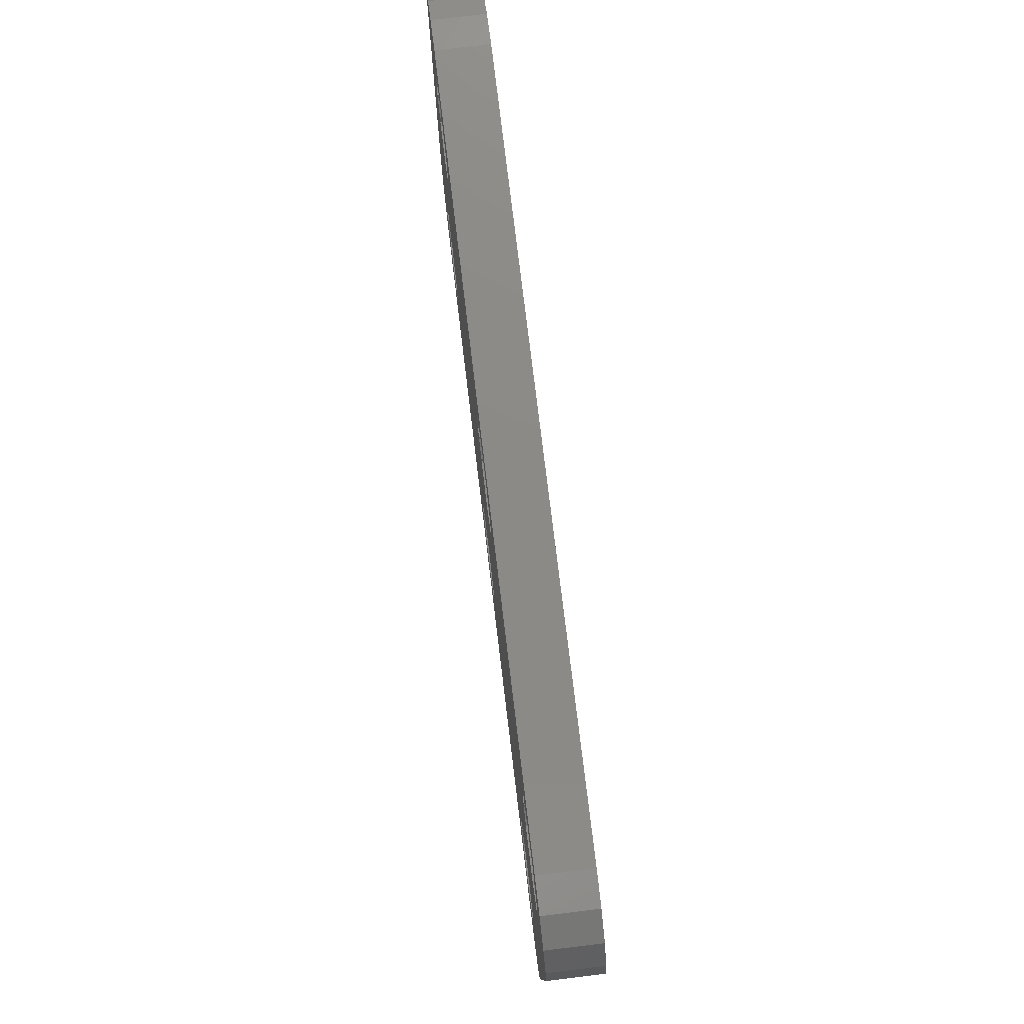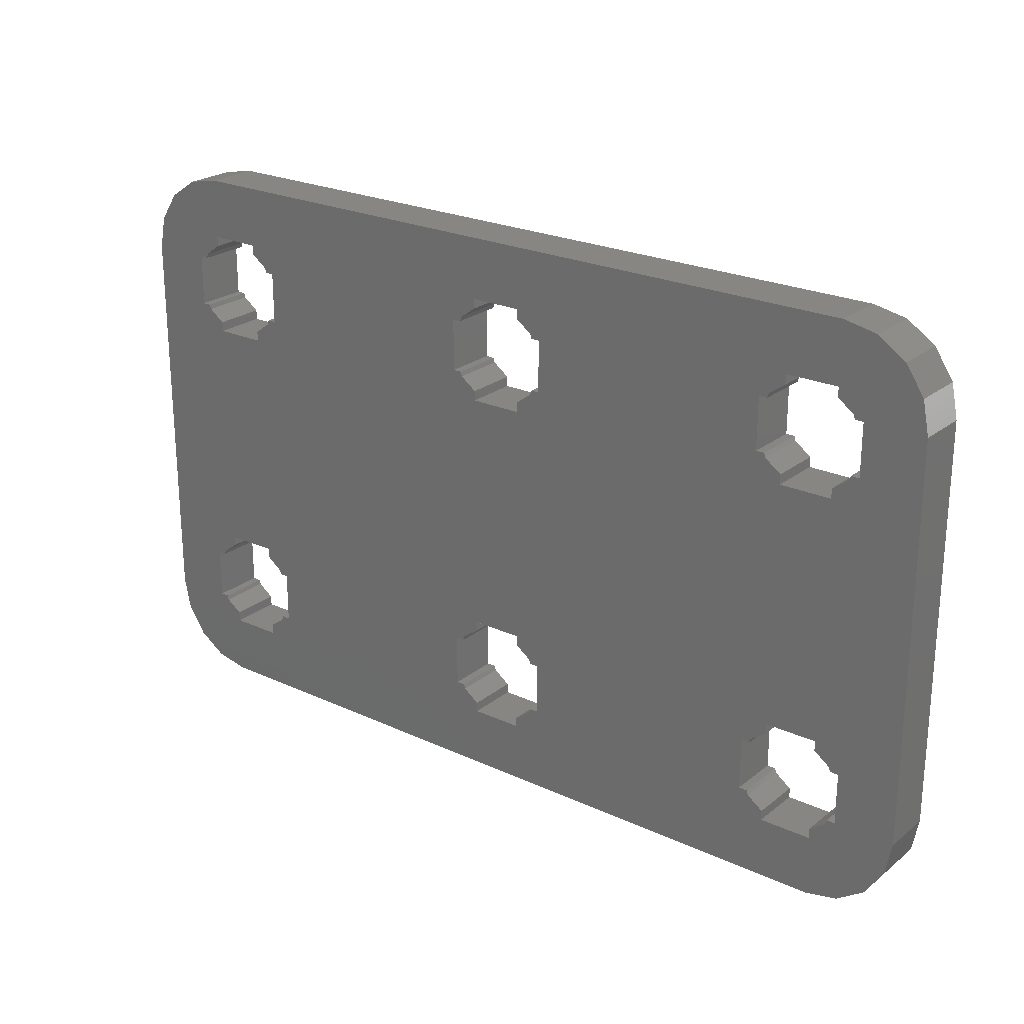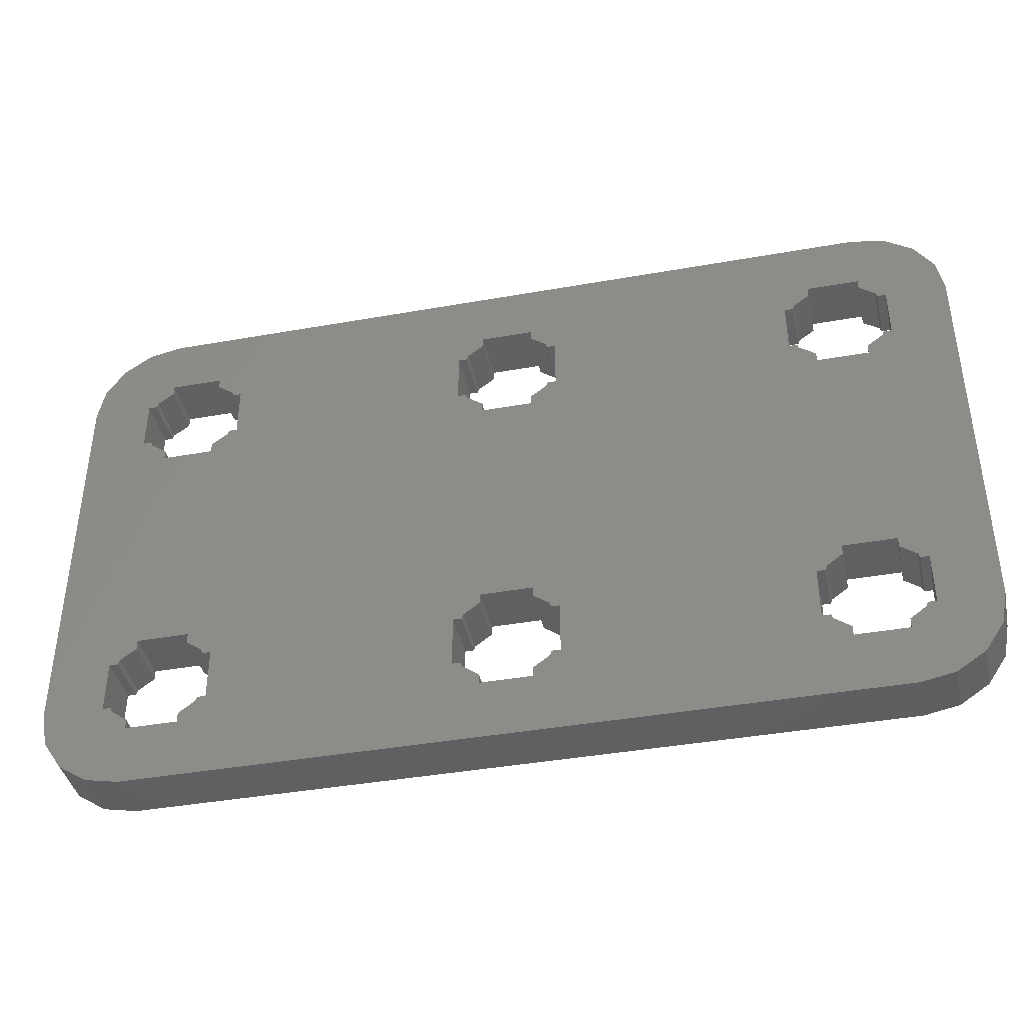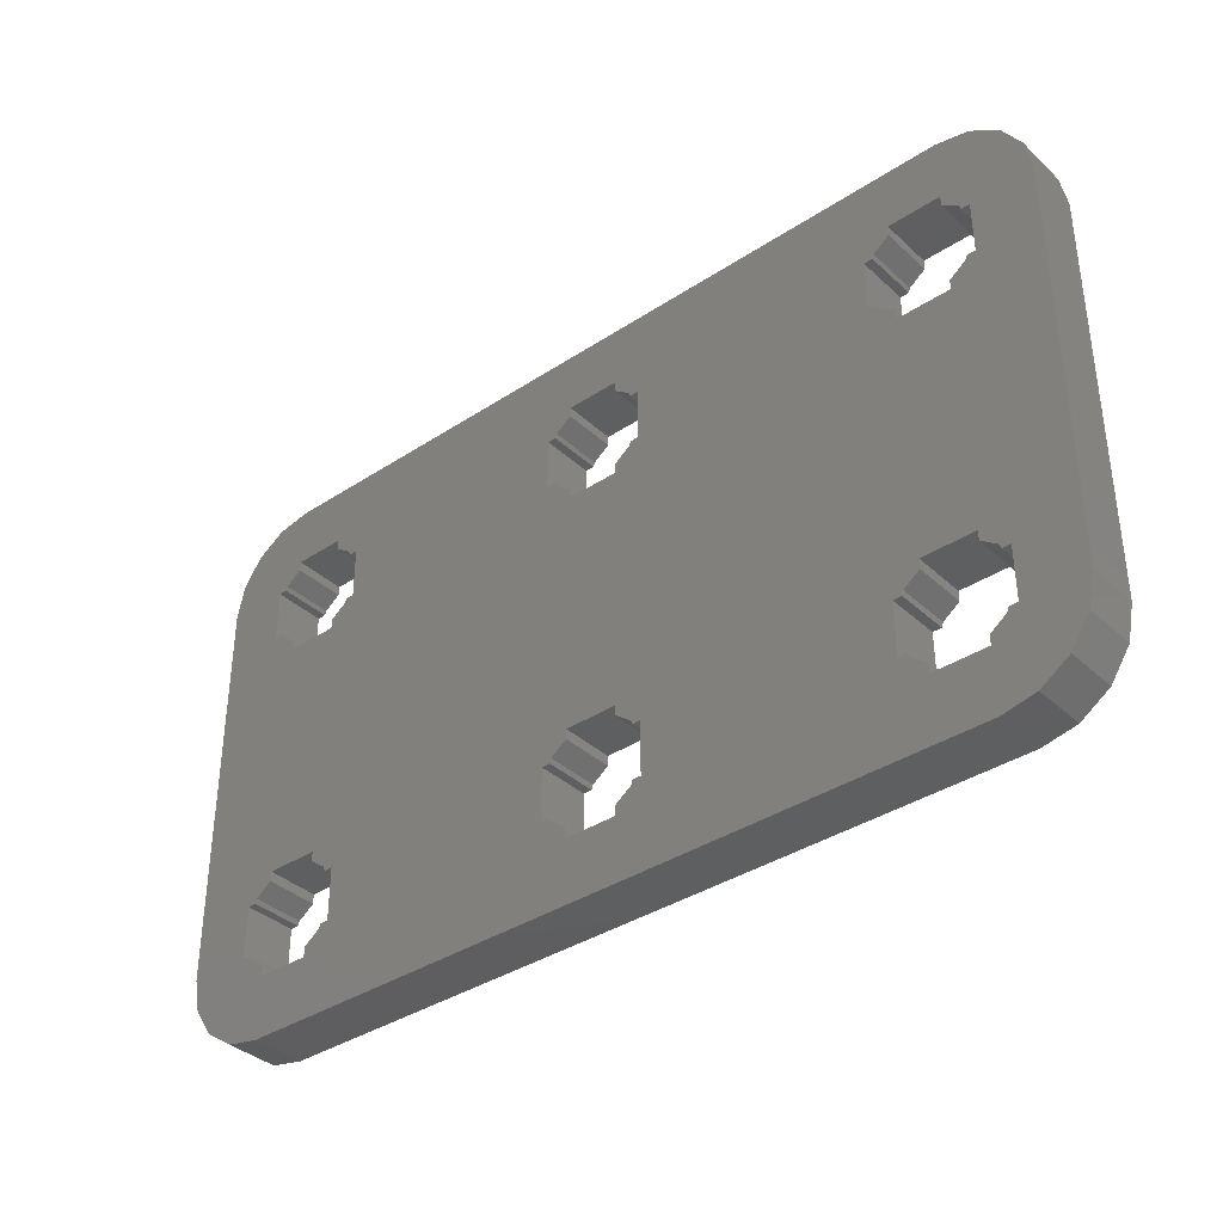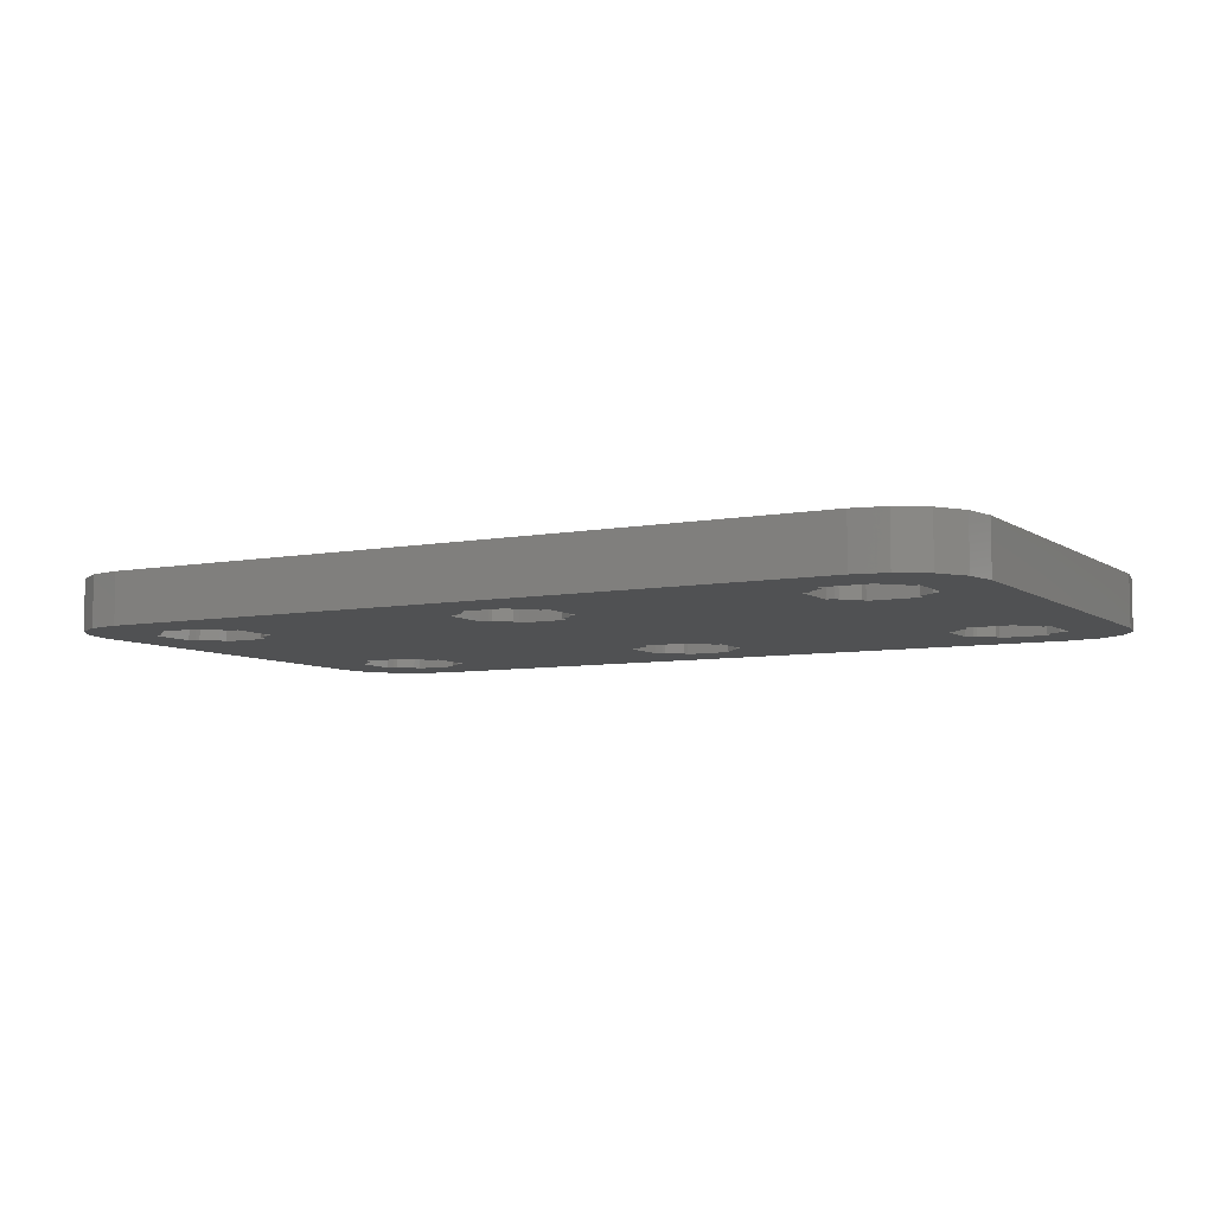
<metadata>
{"format":"stl","ext":"stl","renderer":"f3d","projection":"perspective","resolution":1024,"background":"white","views":[{"elev":77.6,"azim":83.1,"up":"+Y"},{"elev":23.6,"azim":37.8,"up":"+Y"},{"elev":-40.5,"azim":12.3,"up":"+Y"},{"elev":-36.8,"azim":40.4,"up":"+Y"},{"elev":-6.8,"azim":-150.9,"up":"+Z"}]}
</metadata>
<code>
# stl→obj: 280 verts, 580 faces
v 0 5 0
v 0.381 3.087 0
v 0 5 3
v 0.381 3.087 3
v 0 28 0
v 0.381 29.91 0
v 1.464 31.54 0
v 3.087 32.62 0
v 3.5 28 0
v 5 33 0
v 9.5 28 0
v 48 33 0
v 8.927 8.263 0
v 49.91 32.62 0
v 48.93 28.26 0
v 51.54 31.54 0
v 52.62 29.91 0
v 49.5 28 0
v 53 28 0
v 48 24.06 0
v 48.93 24.74 0
v 49.5 25 0
v 48 4.063 0
v 53 5 0
v 52.62 3.087 0
v 51.54 1.464 0
v 49.91 0.381 0
v 48 0 0
v 5 0 0
v 3.087 0.381 0
v 1.464 1.464 0
v 3.988 5 0
v 3.5 5 0
v 4.073 4.737 0
v 5 4.063 0
v 45 4.063 0
v 28 4.063 0
v 44.07 4.737 0
v 5 3.5 0
v 8.927 4.737 0
v 24.07 4.737 0
v 8 4.063 0
v 8 3.5 0
v 25 3.5 0
v 25 4.063 0
v 43.5 5 0
v 43.99 5 0
v 28.93 4.737 0
v 49.5 8 0
v 45 28.94 0
v 43.5 28 0
v 45 29.5 0
v 4.073 8.263 0
v 3.5 8 0
v 5 8.937 0
v 8 8.937 0
v 3.988 25 0
v 3.5 25 0
v 8 9.5 0
v 23.5 25 0
v 8 24.06 0
v 8.927 24.74 0
v 3.988 8 0
v 5 9.5 0
v 9.012 8 0
v 4.073 28.26 0
v 5 24.06 0
v 4.073 24.74 0
v 29.5 8 0
v 29.5 5 0
v 28 23.5 0
v 5 23.5 0
v 8 23.5 0
v 5 29.5 0
v 23.5 28 0
v 9.5 25 0
v 8 29.5 0
v 25 29.5 0
v 8.927 28.26 0
v 8 28.94 0
v 9.012 28 0
v 5 28.94 0
v 9.012 25 0
v 3.988 28 0
v 23.99 5 0
v 23.99 8 0
v 23.5 8 0
v 24.07 8.263 0
v 9.5 5 0
v 23.5 5 0
v 45 24.06 0
v 9.5 8 0
v 44.07 24.74 0
v 43.5 25 0
v 43.99 25 0
v 28 3.5 0
v 25 8.937 0
v 25 9.5 0
v 28 28.94 0
v 28.93 28.26 0
v 43.5 8 0
v 23.99 25 0
v 24.07 24.74 0
v 25 24.06 0
v 25 23.5 0
v 28 24.06 0
v 28.93 24.74 0
v 29.5 25 0
v 49.01 28 0
v 29.01 25 0
v 29.01 28 0
v 29.5 28 0
v 23.99 28 0
v 24.07 28.26 0
v 25 28.94 0
v 28 29.5 0
v 48 23.5 0
v 45 23.5 0
v 29.01 8 0
v 28.93 8.263 0
v 29.01 5 0
v 49.5 5 0
v 48.93 4.737 0
v 45 3.5 0
v 48 3.5 0
v 49.01 5 0
v 48.93 8.263 0
v 49.01 8 0
v 43.99 8 0
v 44.07 8.263 0
v 48 8.937 0
v 48 9.5 0
v 45 9.5 0
v 45 8.937 0
v 43.99 28 0
v 44.07 28.26 0
v 48 29.5 0
v 48 28.94 0
v 28 8.937 0
v 28 9.5 0
v 49.01 25 0
v 9.012 5 0
v 0 28 3
v 3.087 0.381 3
v 1.464 1.464 3
v 3.5 5 3
v 45 9.5 3
v 29.01 25 3
v 28.93 24.74 3
v 23.5 5 3
v 23.5 8 3
v 8 9.5 3
v 8 28.94 3
v 51.54 31.54 3
v 49.91 32.62 3
v 28 29.5 3
v 28 28.94 3
v 52.62 29.91 3
v 8 29.5 3
v 48 33 3
v 3.087 32.62 3
v 5 33 3
v 1.464 31.54 3
v 0.381 29.91 3
v 5 0 3
v 3.5 8 3
v 48 3.5 3
v 45 3.5 3
v 49.91 0.381 3
v 4.073 8.263 3
v 3.988 8 3
v 5 4.063 3
v 4.073 4.737 3
v 5 3.5 3
v 5 8.937 3
v 5 9.5 3
v 3.5 25 3
v 44.07 8.263 3
v 9.5 25 3
v 9.012 25 3
v 28 23.5 3
v 25 23.5 3
v 48 0 3
v 9.5 5 3
v 8 4.063 3
v 8 3.5 3
v 8.927 4.737 3
v 9.012 5 3
v 8.927 24.74 3
v 43.99 8 3
v 3.988 5 3
v 5 23.5 3
v 8.927 28.26 3
v 25 28.94 3
v 25 29.5 3
v 5 29.5 3
v 5 28.94 3
v 4.073 28.26 3
v 9.5 28 3
v 45 8.937 3
v 8.927 8.263 3
v 9.5 8 3
v 23.5 28 3
v 23.5 25 3
v 5 24.06 3
v 4.073 24.74 3
v 48 9.5 3
v 48 8.937 3
v 48.93 8.263 3
v 28 24.06 3
v 8 23.5 3
v 43.5 5 3
v 43.5 8 3
v 28 4.063 3
v 28 3.5 3
v 23.99 8 3
v 24.07 8.263 3
v 28.93 4.737 3
v 25 8.937 3
v 25 9.5 3
v 24.07 28.26 3
v 9.012 28 3
v 28 9.5 3
v 28 8.937 3
v 28.93 8.263 3
v 29.5 8 3
v 29.01 8 3
v 29.5 5 3
v 29.01 5 3
v 24.07 4.737 3
v 23.99 5 3
v 25 3.5 3
v 43.99 28 3
v 44.07 28.26 3
v 28.93 28.26 3
v 24.07 24.74 3
v 23.99 25 3
v 45 29.5 3
v 49.5 8 3
v 48 29.5 3
v 8 24.06 3
v 29.01 28 3
v 29.5 28 3
v 25 24.06 3
v 49.01 5 3
v 48.93 4.737 3
v 52.62 3.087 3
v 29.5 25 3
v 44.07 4.737 3
v 43.99 5 3
v 8 8.937 3
v 49.5 5 3
v 3.988 28 3
v 3.5 28 3
v 53 28 3
v 53 5 3
v 43.5 25 3
v 49.01 8 3
v 45 4.063 3
v 51.54 1.464 3
v 48 4.063 3
v 44.07 24.74 3
v 43.99 25 3
v 43.5 28 3
v 49.5 25 3
v 49.01 25 3
v 45 28.94 3
v 48.93 28.26 3
v 49.5 28 3
v 48 28.94 3
v 49.01 28 3
v 45 23.5 3
v 48.93 24.74 3
v 48 23.5 3
v 48 24.06 3
v 45 24.06 3
v 3.988 25 3
v 9.012 8 3
v 23.99 28 3
v 25 4.063 3
f 1 2 3
f 3 2 4
f 1 5 2
f 2 5 6
f 2 6 7
f 2 7 8
f 9 8 10
f 11 10 12
f 13 12 14
f 15 16 17
f 18 17 19
f 20 21 22
f 23 24 25
f 2 25 26
f 2 26 27
f 2 27 28
f 2 28 29
f 2 29 30
f 2 30 31
f 32 2 33
f 34 2 32
f 2 34 35
f 36 37 38
f 2 35 39
f 40 41 42
f 2 39 43
f 44 2 45
f 46 47 48
f 45 43 42
f 18 19 22
f 49 19 24
f 50 51 52
f 53 54 55
f 56 12 13
f 57 2 58
f 56 59 12
f 60 61 62
f 63 54 53
f 54 64 55
f 13 14 65
f 2 8 9
f 66 9 10
f 2 9 58
f 38 48 47
f 67 54 68
f 2 57 54
f 69 46 70
f 57 68 54
f 71 12 64
f 54 67 72
f 54 72 64
f 72 73 64
f 66 10 74
f 60 73 61
f 11 75 76
f 77 10 11
f 78 11 12
f 77 79 80
f 81 79 11
f 66 74 82
f 74 10 77
f 79 77 11
f 83 76 62
f 84 9 66
f 41 40 85
f 86 87 88
f 89 87 90
f 91 92 93
f 92 94 95
f 45 42 41
f 2 43 45
f 2 44 25
f 48 38 37
f 44 96 25
f 36 96 37
f 92 95 93
f 97 87 98
f 60 62 76
f 89 98 87
f 87 97 88
f 60 76 75
f 99 12 100
f 73 60 64
f 46 69 101
f 60 102 64
f 102 103 64
f 103 104 64
f 104 105 64
f 106 12 71
f 105 71 64
f 107 12 106
f 108 12 107
f 15 17 109
f 110 108 107
f 111 12 112
f 112 12 108
f 100 12 111
f 113 75 114
f 115 11 78
f 114 11 115
f 99 116 12
f 116 78 12
f 75 11 114
f 117 19 101
f 118 89 91
f 117 119 120
f 70 46 48
f 121 70 48
f 122 24 123
f 96 36 124
f 96 124 25
f 124 125 25
f 126 122 123
f 123 24 23
f 23 25 125
f 92 91 89
f 127 19 128
f 129 101 130
f 19 49 128
f 131 19 127
f 94 92 65
f 132 19 131
f 94 65 51
f 133 19 132
f 101 19 133
f 101 133 134
f 101 134 130
f 135 51 136
f 52 14 16
f 117 69 119
f 89 118 98
f 22 19 117
f 69 117 101
f 52 16 137
f 109 17 18
f 138 16 15
f 117 120 139
f 137 16 138
f 117 139 140
f 117 98 118
f 117 140 98
f 65 14 52
f 65 52 51
f 51 50 136
f 22 21 141
f 33 2 54
f 64 12 59
f 49 24 122
f 90 85 40
f 89 90 40
f 142 89 40
f 20 22 117
f 1 3 5
f 5 3 143
f 143 3 4
f 144 143 145
f 145 143 4
f 146 143 144
f 147 148 149
f 150 151 152
f 153 154 155
f 156 157 158
f 159 153 160
f 161 143 162
f 163 143 161
f 164 143 163
f 165 146 144
f 166 143 146
f 167 168 169
f 170 143 171
f 172 173 174
f 175 143 170
f 176 143 175
f 152 143 176
f 177 143 152
f 178 179 180
f 147 181 182
f 183 184 165
f 185 186 187
f 184 188 187
f 184 186 165
f 184 187 186
f 189 190 178
f 165 173 146
f 173 191 146
f 192 177 152
f 153 193 194
f 194 195 153
f 162 196 160
f 196 143 197
f 162 143 196
f 153 195 154
f 160 196 159
f 198 197 143
f 199 179 200
f 150 201 202
f 203 199 204
f 205 206 177
f 200 147 199
f 207 208 209
f 147 149 210
f 169 211 183
f 151 192 152
f 205 177 192
f 212 213 189
f 214 215 183
f 178 180 189
f 216 192 151
f 217 192 216
f 218 214 183
f 219 192 217
f 220 192 219
f 221 222 199
f 223 192 220
f 183 192 223
f 183 223 224
f 183 224 225
f 221 193 222
f 226 225 227
f 221 194 193
f 183 225 226
f 183 228 229
f 183 229 218
f 230 231 150
f 186 174 165
f 183 232 184
f 183 215 232
f 174 173 165
f 189 213 190
f 233 234 235
f 226 228 183
f 236 237 204
f 221 199 203
f 157 238 158
f 153 155 160
f 154 195 158
f 195 156 158
f 207 209 239
f 157 235 238
f 238 240 158
f 212 189 241
f 235 242 243
f 182 244 204
f 245 246 247
f 204 199 182
f 236 204 244
f 147 207 248
f 249 250 212
f 150 251 201
f 252 245 247
f 253 198 254
f 254 198 143
f 211 192 183
f 182 199 147
f 255 207 256
f 257 248 207
f 258 239 209
f 239 252 256
f 207 239 256
f 256 252 247
f 168 259 212
f 150 152 251
f 247 246 260
f 178 200 179
f 246 261 260
f 167 169 260
f 261 167 260
f 262 263 257
f 249 212 259
f 257 264 248
f 147 248 148
f 265 266 207
f 235 243 264
f 235 264 233
f 267 235 234
f 268 269 255
f 240 270 158
f 268 271 269
f 158 270 255
f 270 268 255
f 269 265 255
f 267 238 235
f 255 265 207
f 272 257 207
f 266 273 207
f 273 274 207
f 273 275 274
f 274 272 207
f 276 257 272
f 262 257 276
f 277 177 206
f 166 171 143
f 243 248 264
f 201 278 202
f 279 221 203
f 202 230 150
f 232 280 184
f 202 280 230
f 202 184 280
f 147 210 181
f 241 168 212
f 241 169 168
f 241 211 169
f 177 254 143
f 2 31 4
f 4 31 145
f 145 31 30
f 144 145 30
f 144 30 29
f 165 144 29
f 165 29 28
f 183 165 28
f 183 28 27
f 169 183 27
f 169 27 26
f 260 169 26
f 260 26 25
f 247 260 25
f 247 25 24
f 256 247 24
f 256 24 19
f 255 256 19
f 19 17 158
f 255 19 158
f 17 16 154
f 158 17 154
f 14 155 16
f 16 155 154
f 12 160 14
f 14 160 155
f 10 162 12
f 12 162 160
f 8 161 10
f 10 161 162
f 7 163 8
f 8 163 161
f 6 164 7
f 7 164 163
f 5 143 6
f 6 143 164
f 63 171 166
f 54 63 166
f 54 166 146
f 33 54 146
f 53 170 171
f 63 53 171
f 55 175 170
f 53 55 170
f 64 176 175
f 55 64 175
f 59 152 176
f 64 59 176
f 152 59 251
f 251 59 56
f 13 201 251
f 56 13 251
f 278 201 65
f 65 201 13
f 92 202 278
f 65 92 278
f 202 92 184
f 184 92 89
f 184 89 188
f 188 89 142
f 188 142 187
f 187 142 40
f 187 40 185
f 185 40 42
f 185 42 186
f 186 42 43
f 186 43 174
f 174 43 39
f 35 172 174
f 39 35 174
f 172 35 173
f 173 35 34
f 191 173 34
f 32 191 34
f 191 32 146
f 146 32 33
f 84 253 254
f 9 84 254
f 9 254 177
f 58 9 177
f 66 198 253
f 84 66 253
f 82 197 198
f 66 82 198
f 74 196 197
f 82 74 197
f 77 159 196
f 74 77 196
f 159 77 153
f 153 77 80
f 79 193 153
f 80 79 153
f 222 193 81
f 81 193 79
f 11 199 222
f 81 11 222
f 199 11 179
f 179 11 76
f 179 76 180
f 180 76 83
f 180 83 189
f 189 83 62
f 189 62 241
f 241 62 61
f 241 61 211
f 211 61 73
f 211 73 192
f 192 73 72
f 67 205 192
f 72 67 192
f 205 67 206
f 206 67 68
f 277 206 68
f 57 277 68
f 277 57 177
f 177 57 58
f 86 216 151
f 87 86 151
f 87 151 150
f 90 87 150
f 88 217 216
f 86 88 216
f 97 219 217
f 88 97 217
f 98 220 219
f 97 98 219
f 140 223 220
f 98 140 220
f 223 140 224
f 224 140 139
f 120 225 224
f 139 120 224
f 227 225 119
f 119 225 120
f 69 226 227
f 119 69 227
f 226 69 228
f 228 69 70
f 228 70 229
f 229 70 121
f 229 121 218
f 218 121 48
f 218 48 214
f 214 48 37
f 214 37 215
f 215 37 96
f 215 96 232
f 232 96 44
f 45 280 232
f 44 45 232
f 280 45 230
f 230 45 41
f 231 230 41
f 85 231 41
f 231 85 150
f 150 85 90
f 113 279 203
f 75 113 203
f 75 203 204
f 60 75 204
f 114 221 279
f 113 114 279
f 115 194 221
f 114 115 221
f 78 195 194
f 115 78 194
f 116 156 195
f 78 116 195
f 156 116 157
f 157 116 99
f 100 235 157
f 99 100 157
f 242 235 111
f 111 235 100
f 112 243 242
f 111 112 242
f 243 112 248
f 248 112 108
f 248 108 148
f 148 108 110
f 148 110 149
f 149 110 107
f 149 107 210
f 210 107 106
f 210 106 181
f 181 106 71
f 181 71 182
f 182 71 105
f 104 244 182
f 105 104 182
f 244 104 236
f 236 104 103
f 237 236 103
f 102 237 103
f 237 102 204
f 204 102 60
f 129 190 213
f 101 129 213
f 101 213 212
f 46 101 212
f 130 178 190
f 129 130 190
f 134 200 178
f 130 134 178
f 133 147 200
f 134 133 200
f 132 207 147
f 133 132 147
f 207 132 208
f 208 132 131
f 127 209 208
f 131 127 208
f 258 209 128
f 128 209 127
f 49 239 258
f 128 49 258
f 239 49 252
f 252 49 122
f 252 122 245
f 245 122 126
f 245 126 246
f 246 126 123
f 246 123 261
f 261 123 23
f 261 23 167
f 167 23 125
f 167 125 168
f 168 125 124
f 36 259 168
f 124 36 168
f 259 36 249
f 249 36 38
f 250 249 38
f 47 250 38
f 250 47 212
f 212 47 46
f 135 233 264
f 51 135 264
f 51 264 257
f 94 51 257
f 136 234 233
f 135 136 233
f 50 267 234
f 136 50 234
f 52 238 267
f 50 52 267
f 137 240 238
f 52 137 238
f 240 137 270
f 270 137 138
f 15 268 270
f 138 15 270
f 271 268 109
f 109 268 15
f 18 269 271
f 109 18 271
f 269 18 265
f 265 18 22
f 265 22 266
f 266 22 141
f 266 141 273
f 273 141 21
f 273 21 275
f 275 21 20
f 275 20 274
f 274 20 117
f 274 117 272
f 272 117 118
f 91 276 272
f 118 91 272
f 276 91 262
f 262 91 93
f 263 262 93
f 95 263 93
f 263 95 257
f 257 95 94

</code>
